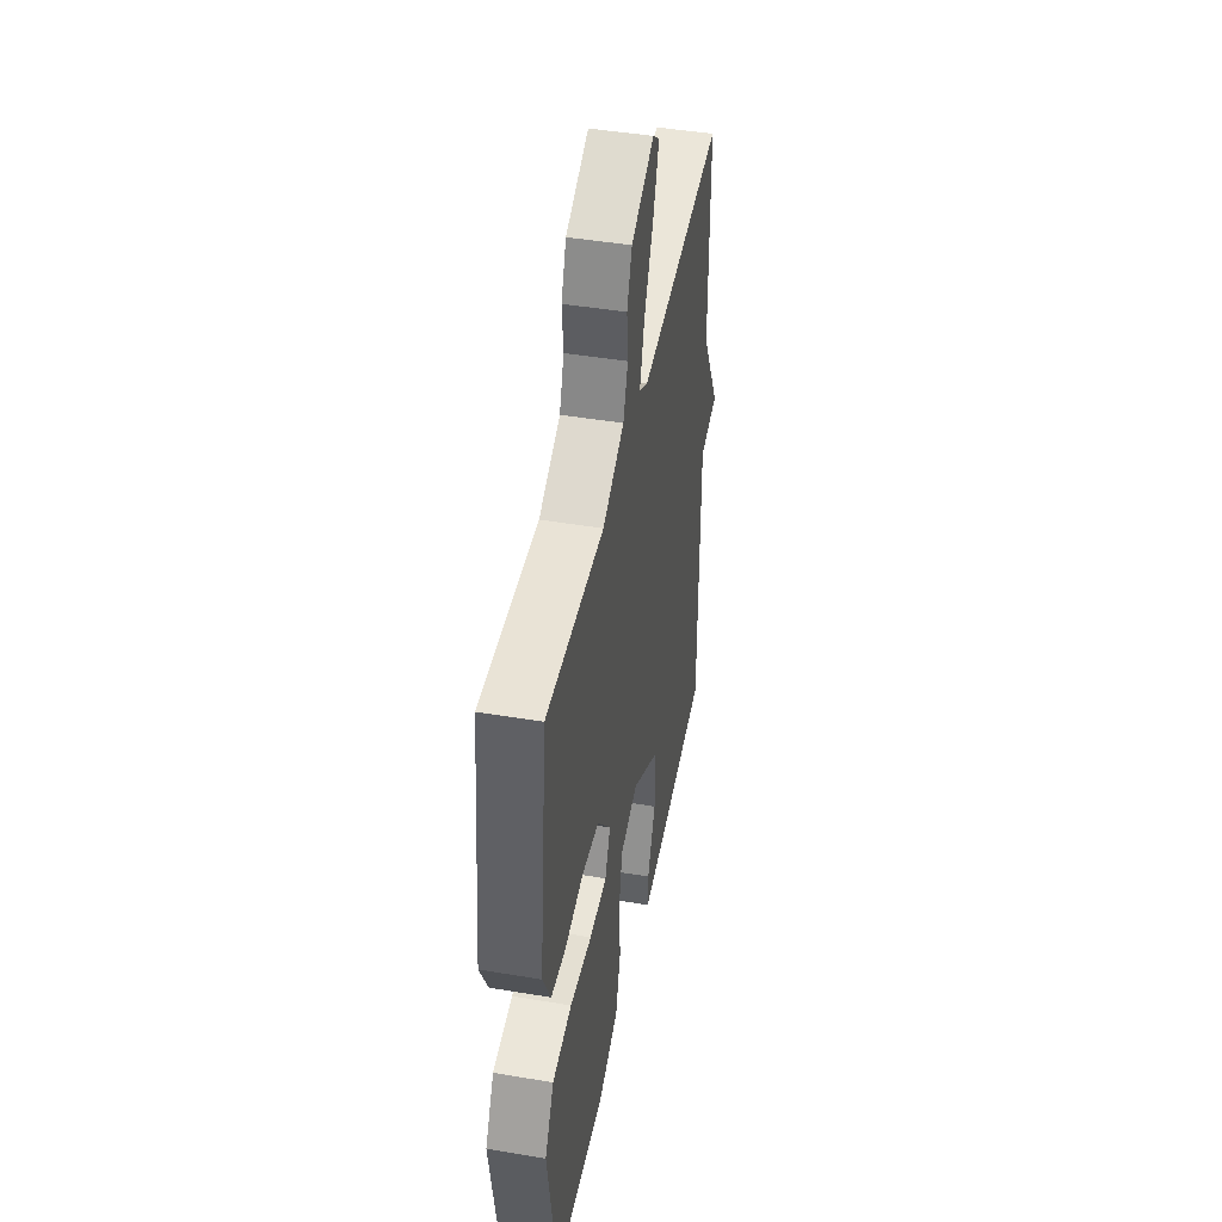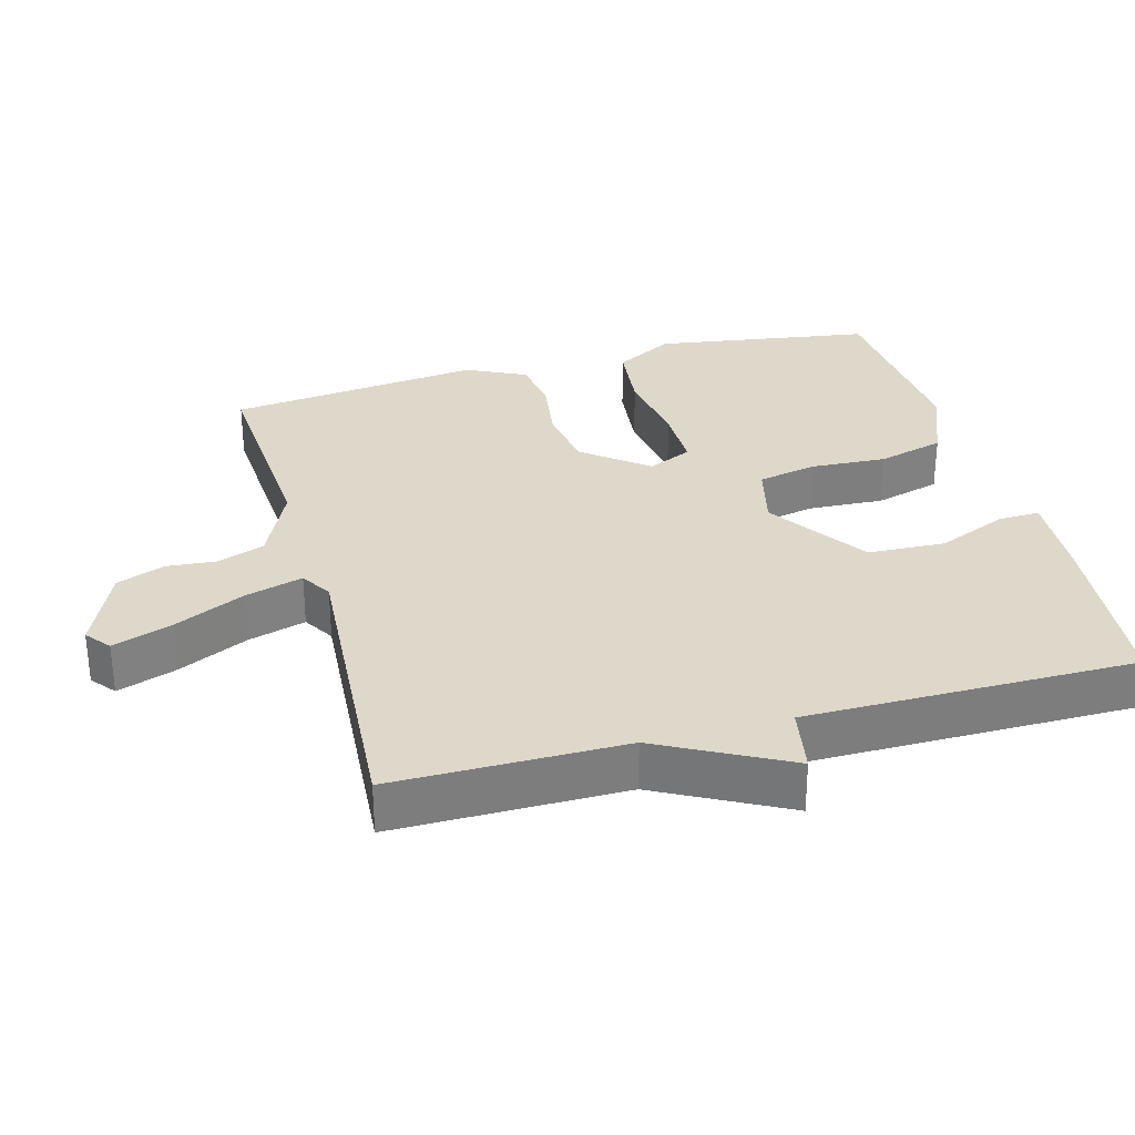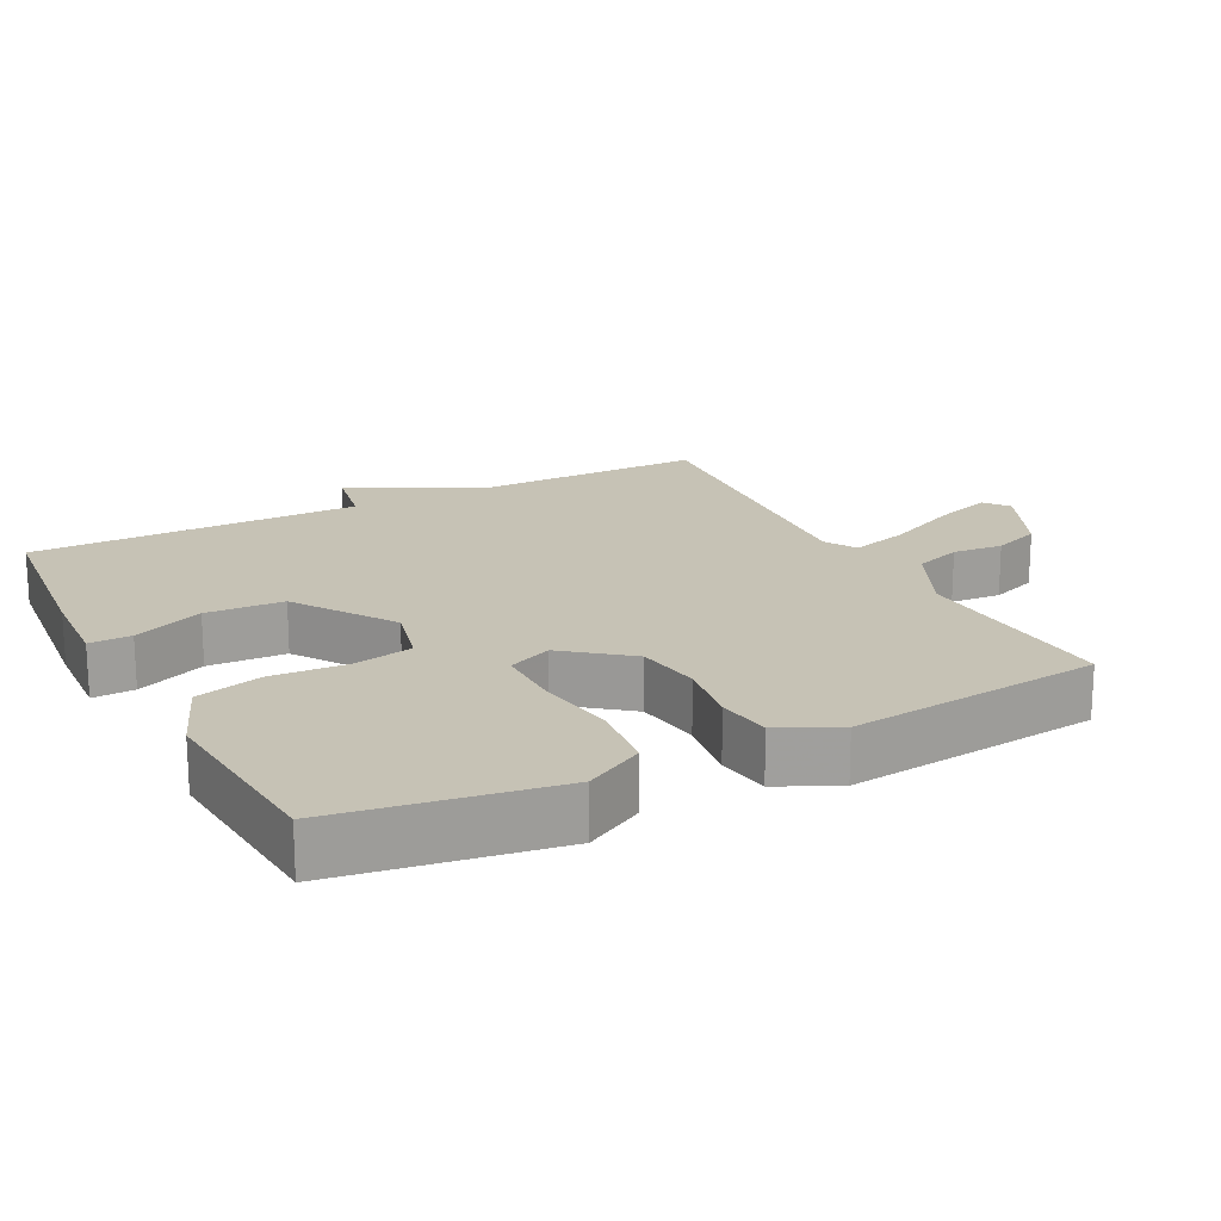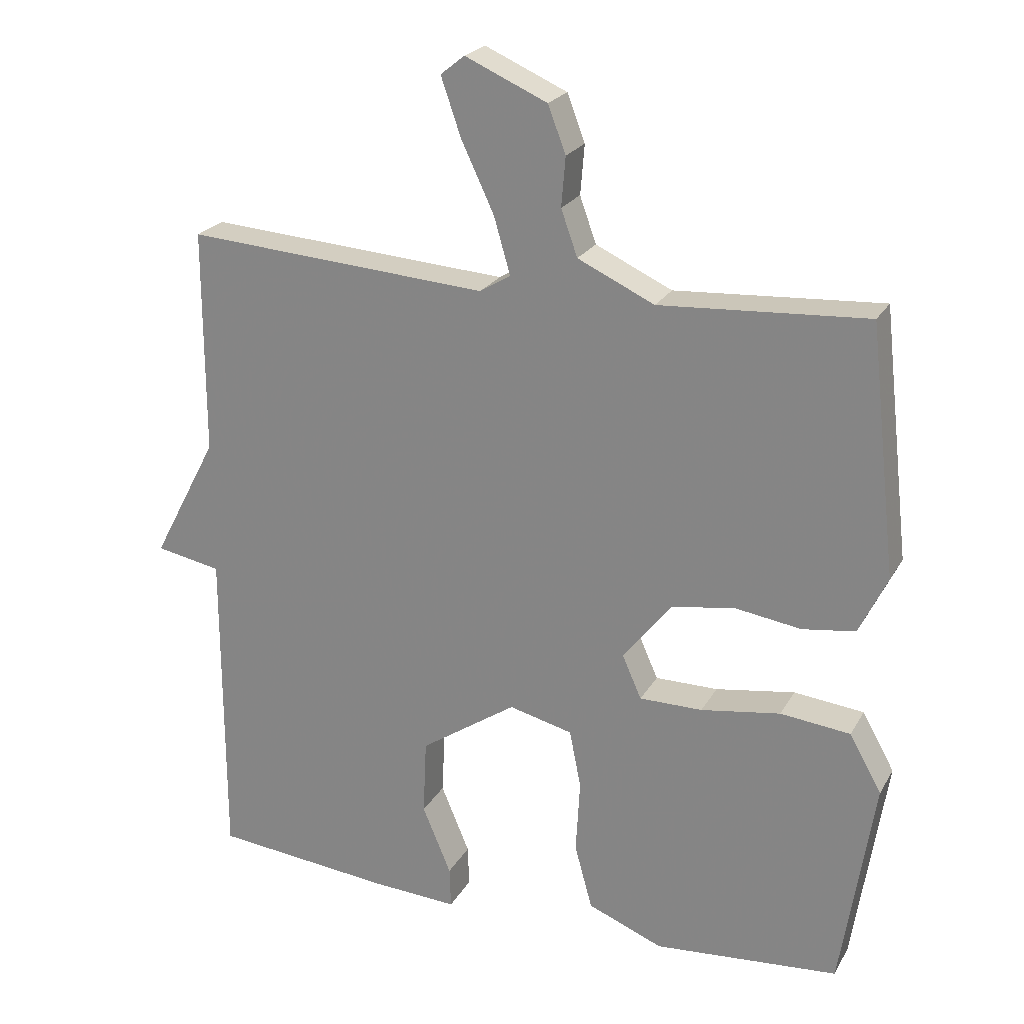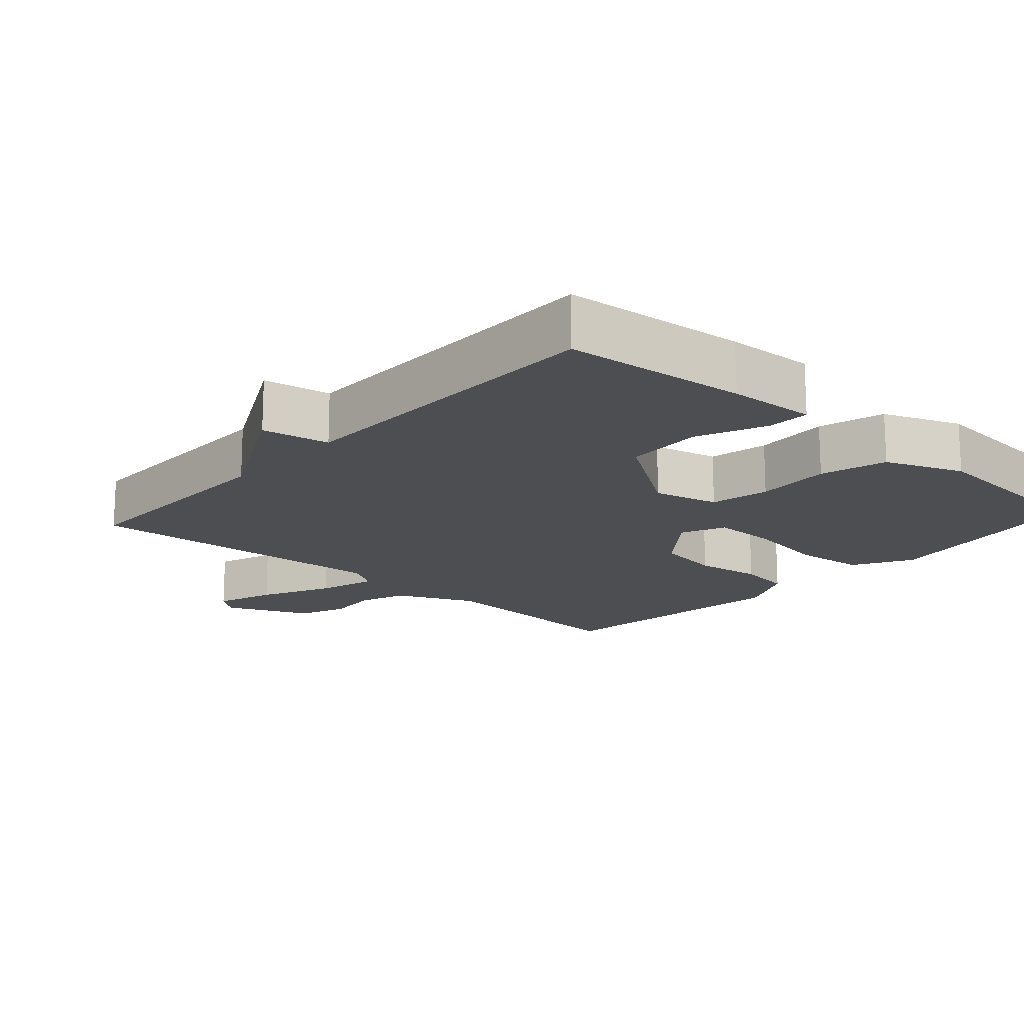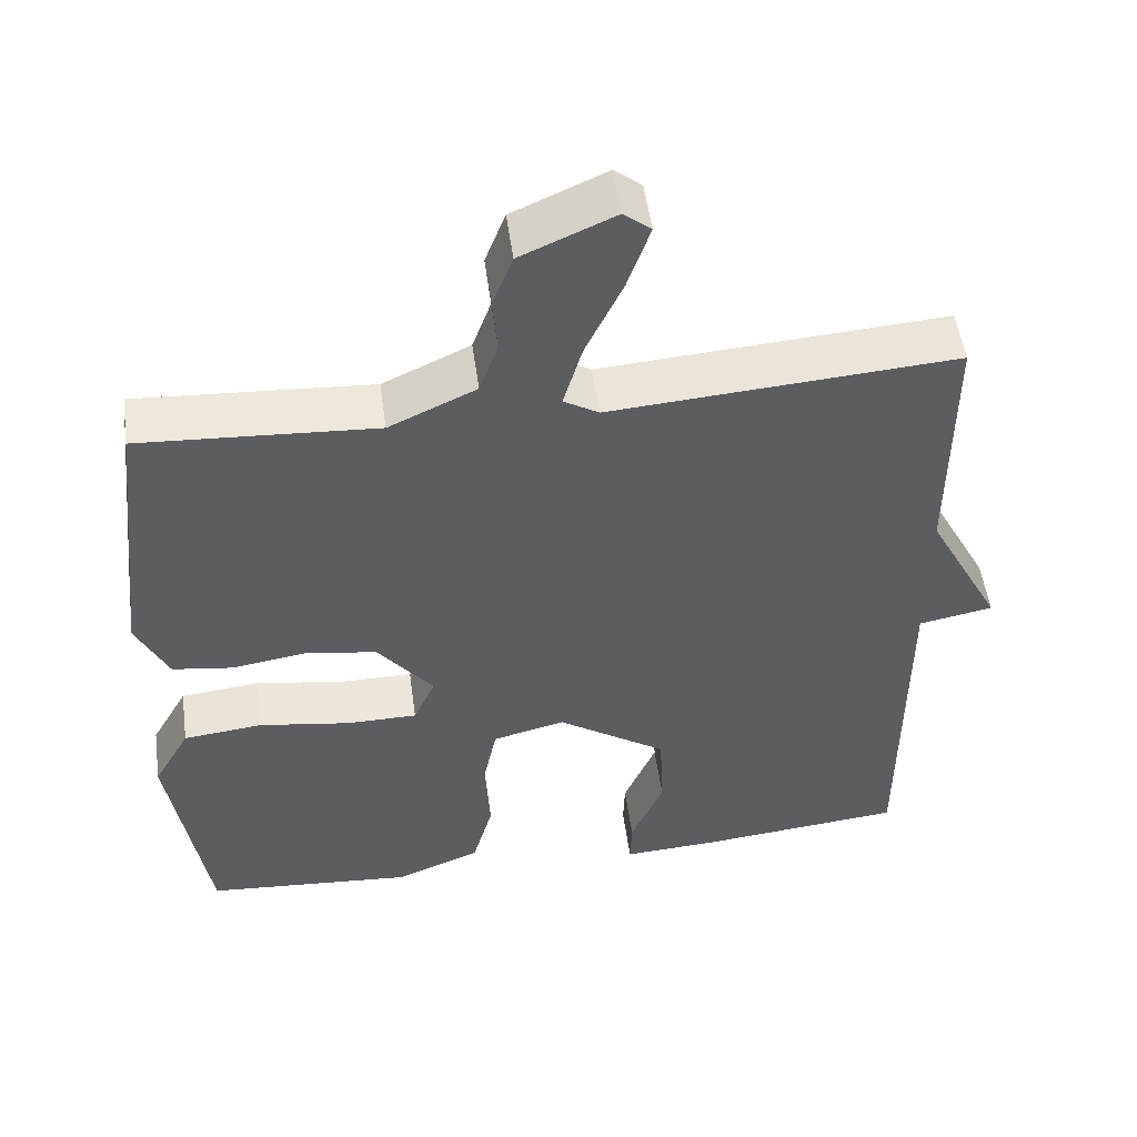
<metadata>
{"format":"obj","ext":"obj","renderer":"f3d","projection":"perspective","resolution":1024,"background":"white","views":[{"elev":45.2,"azim":-79.0,"up":"+Z"},{"elev":31.0,"azim":74.6,"up":"+Y"},{"elev":18.9,"azim":-117.2,"up":"+Y"},{"elev":23.0,"azim":-157.2,"up":"+Z"},{"elev":-16.8,"azim":137.8,"up":"+Y"},{"elev":51.9,"azim":-7.8,"up":"+Z"}]}
</metadata>
<code>
v 0.5 0.07 -0.5
v 0.238 0.07 -0.526
v 0.112 0.07 -0.533
v 0.114 0.07 -0.473
v 0.156 0.07 -0.373
v 0.151 0.07 -0.262
v 0.01 0.07 -0.167
v -0.083 0.07 -0.19
v -0.1 0.07 -0.275
v -0.094 0.07 -0.383
v -0.12 0.07 -0.478
v -0.23 0.07 -0.522
v -0.5 0.07 -0.5
v -0.548 0.07 -0.189
v -0.501 0.07 -0.105
v -0.399 0.07 -0.094
v -0.283 0.07 -0.112
v -0.191 0.07 -0.112
v -0.163 0.07 -0.049
v -0.235 0.07 0.042
v -0.328 0.07 0.056
v -0.423 0.07 0.042
v -0.5 0.07 0.053
v -0.541 0.07 0.138
v -0.5 0.07 0.5
v -0.198 0.07 0.481
v -0.086 0.07 0.533
v -0.062 0.07 0.6
v -0.068 0.07 0.672
v -0.042 0.07 0.74
v 0.078 0.07 0.793
v 0.113 0.07 0.765
v 0.084 0.07 0.681
v 0.036 0.07 0.579
v 0.012 0.07 0.496
v 0.057 0.07 0.469
v 0.5 0.07 0.5
v 0.5 0.07 0.171
v 0.596 0.07 -0.011
v 0.5 0.07 -0.029
v 0.5 0 -0.5
v 0.238 0 -0.526
v 0.112 0 -0.533
v 0.114 0 -0.473
v 0.156 0 -0.373
v 0.151 0 -0.262
v 0.01 0 -0.167
v -0.083 0 -0.19
v -0.1 0 -0.275
v -0.094 0 -0.383
v -0.12 0 -0.478
v -0.23 0 -0.522
v -0.5 0 -0.5
v -0.548 0 -0.189
v -0.501 0 -0.105
v -0.399 0 -0.094
v -0.283 0 -0.112
v -0.191 0 -0.112
v -0.163 0 -0.049
v -0.235 0 0.042
v -0.328 0 0.056
v -0.423 0 0.042
v -0.5 0 0.053
v -0.541 0 0.138
v -0.5 0 0.5
v -0.198 0 0.481
v -0.086 0 0.533
v -0.062 0 0.6
v -0.068 0 0.672
v -0.042 0 0.74
v 0.078 0 0.793
v 0.113 0 0.765
v 0.084 0 0.681
v 0.036 0 0.579
v 0.012 0 0.496
v 0.057 0 0.469
v 0.5 0 0.5
v 0.5 0 0.171
v 0.596 0 -0.011
v 0.5 0 -0.029
f 38 39 40
f 36 37 38
f 35 36 38 40
f 32 33 34
f 31 32 34
f 30 31 34
f 29 30 34
f 28 29 34
f 27 28 34 35
f 35 40 1
f 27 35 1
f 26 27 1
f 24 25 26
f 23 24 26
f 22 23 26
f 21 22 26
f 15 16 17
f 14 15 17
f 13 14 17
f 12 13 17
f 11 12 17
f 10 11 17
f 9 10 17
f 8 9 17 18
f 7 8 18 19
f 3 4 5
f 2 3 5
f 1 2 5
f 1 5 6
f 26 1 6
f 20 21 26
f 19 20 26
f 7 19 26
f 6 7 26
f 80 79 78
f 78 77 76
f 80 78 76 75
f 74 73 72
f 74 72 71
f 74 71 70
f 74 70 69
f 74 69 68
f 75 74 68 67
f 41 80 75
f 41 75 67
f 41 67 66
f 66 65 64
f 66 64 63
f 66 63 62
f 66 62 61
f 57 56 55
f 57 55 54
f 57 54 53
f 57 53 52
f 57 52 51
f 57 51 50
f 57 50 49
f 58 57 49 48
f 59 58 48 47
f 45 44 43
f 45 43 42
f 45 42 41
f 46 45 41
f 46 41 66
f 66 61 60
f 66 60 59
f 66 59 47
f 66 47 46
f 1 41 42 2
f 2 42 43 3
f 3 43 44 4
f 4 44 45 5
f 5 45 46 6
f 6 46 47 7
f 7 47 48 8
f 8 48 49 9
f 9 49 50 10
f 10 50 51 11
f 11 51 52 12
f 12 52 53 13
f 13 53 54 14
f 14 54 55 15
f 15 55 56 16
f 16 56 57 17
f 17 57 58 18
f 18 58 59 19
f 19 59 60 20
f 20 60 61 21
f 21 61 62 22
f 22 62 63 23
f 23 63 64 24
f 24 64 65 25
f 25 65 66 26
f 26 66 67 27
f 27 67 68 28
f 28 68 69 29
f 29 69 70 30
f 30 70 71 31
f 31 71 72 32
f 32 72 73 33
f 33 73 74 34
f 34 74 75 35
f 35 75 76 36
f 36 76 77 37
f 37 77 78 38
f 38 78 79 39
f 39 79 80 40
f 40 80 41 1

</code>
